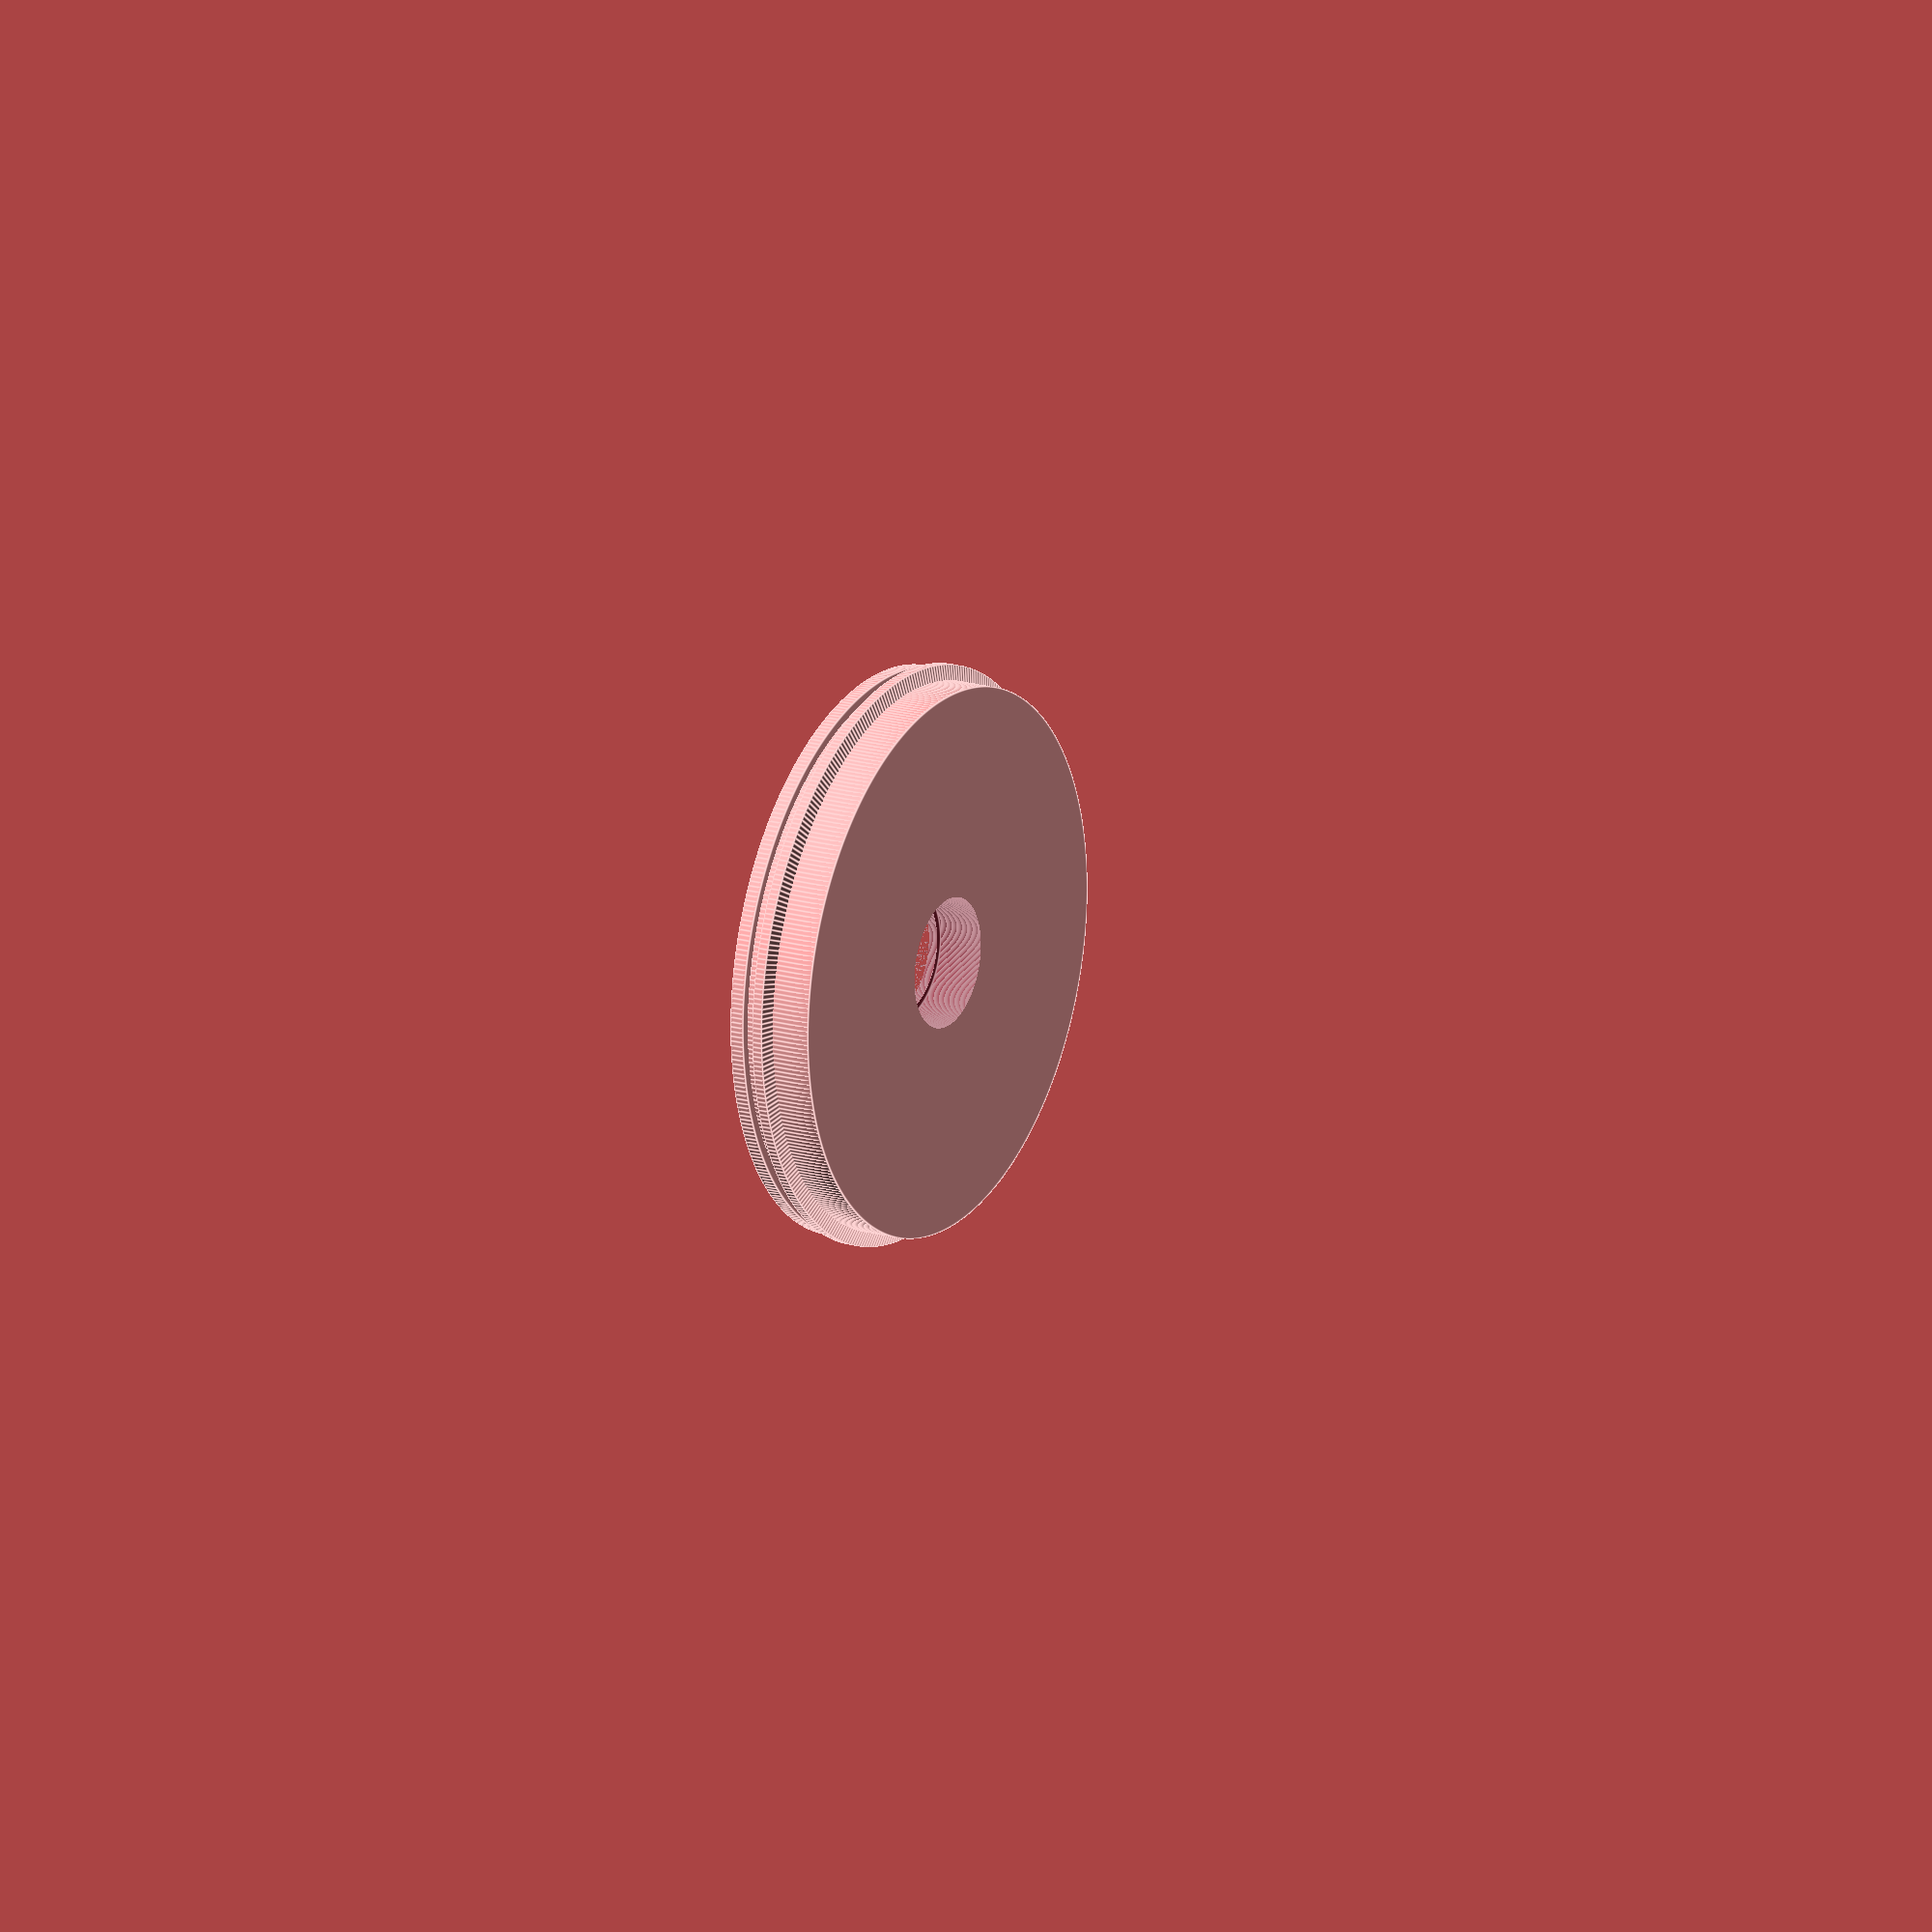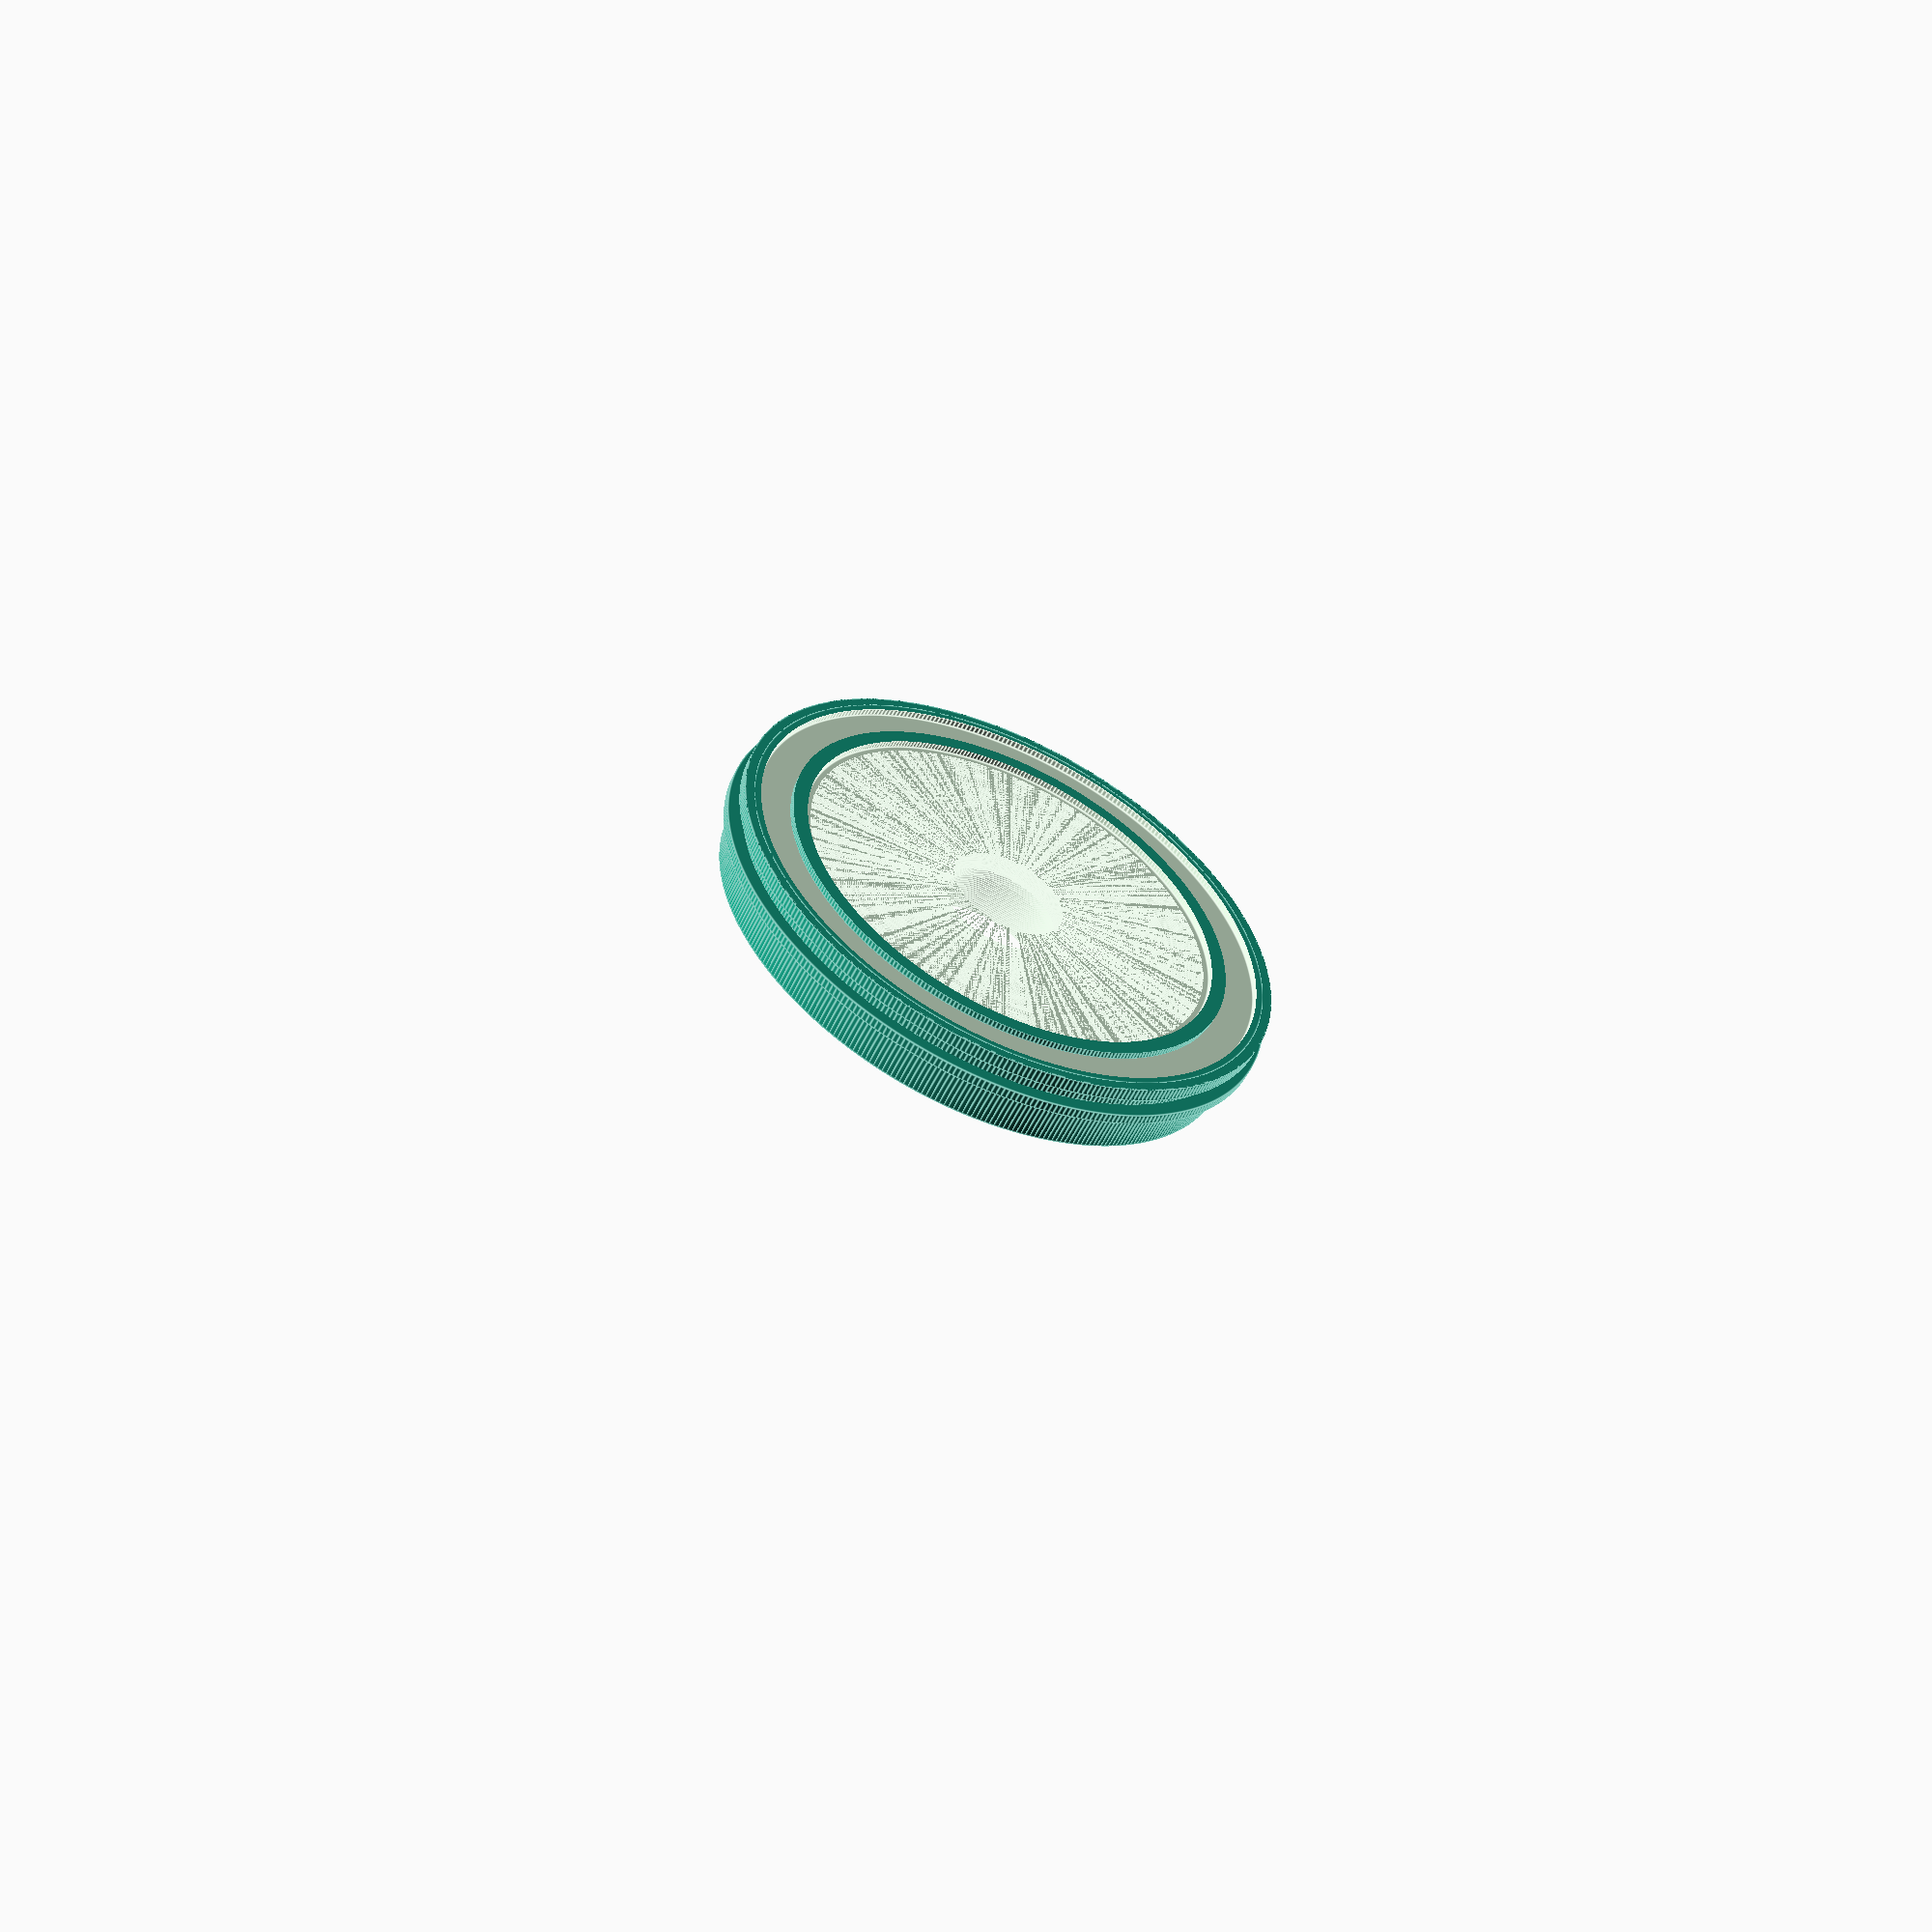
<openscad>
$fn=365;
//union(){
    //translate(v = [0, 0, 17.8])
    translate(v = [0, 0, 6.3])
    mirror(v = [0, 0, 1])
    difference(){
        union(){
            intersection(){
                translate(v = [-50.0, -50.0])
                cube(size = [100, 100, 15.8]);
                //cube(size = [100, 100, 17.8]);
                union(){
                    cylinder(h = 1.080, r = 21.715);
                    translate(v = [0, 0, 1.08])
                    cylinder(h = 1.060, r = 21.000);
                    translate(v = [0, 0, 2.14])
                    cylinder(h = 0.800, r = 22.150);
                    translate(v = [0, 0, 2.9400000000000004])
                    cylinder(h = 3.260, r1 = 22.150, r2 = 10.500);
//                    translate(v = [0, 0, 6.2])
//                    cylinder(h = 1.300, r1 = 10.500, r2 = 8.475);
                    
//                    translate(v = [0, 0, 7.5])
//                    cylinder(h = 13.500, r1 = 8.475, r2 = 13.500);
                    
//                    translate(v = [0, 0, 21.0])
//                    cylinder(h = 4.000, r1 = 13.500, r2 = 16.375);
//                    translate(v = [0, 0, 25.0])
//                    cylinder(h = 0.800, r = 15.500);
//                    translate(v = [0, 0, 25.8])
//                    cylinder(h = 1.420, r = 17.215);
                    
//                    translate(v = [0, 0, 13.5])
//                    rotate(a = [90, 0, 0])
//                    difference(){
//                        union(){
//                            cylinder(h = 20, r = 5.450);
//                            translate(v = [0, 0, 20])
//                            difference(){
//                                cylinder(h = 20.300, r = 4.250);
//                                translate(v = [0, 0, 13.8])
//                                union(){
//                                    cylinder(h = 6.500, r1 = 2.500, r2 = 3.250);
//                                    translate(v = [0, 0, 6.5])
//                                    cylinder(h = 1, r = 3.250);
//                                    }
//                                }
//                            }
//                        translate(v = [0, 0, -0.01])
//                        cylinder(h = 40.320, r = 2.650);
//                        }
                    }
                }
                //cylinder(h = 17.800, r = 21.000);         // defines outside
                cylinder(h = 6.300, r = 21.000);         // defines outside
            }
        union(){
            translate(v = [0, 0, -0.01])
            difference(){
                cylinder(h = 0.570, r = 20.450);
                translate(v = [0, 0, -0.01])
                cylinder(h = 0.590, r = 17.850);
                }
            translate(v = [0, 0, 0.56])
            union(){
                translate(v = [0, 0, 2.735])
                mirror(v = [0, 0, 1])
                rotate_extrude(convexity = 10){
                    polygon(points = [[0.0, 0], [0.25, 0], [0.5, 0], [0.75, 0], [1.0, 0], [1.25, 0.16], [1.5, 0.46], [1.75, 0.72], [2.0, 0.85], [2.25, 0.93], [2.5, 0.96], [2.75, 0.99], [3.0, 1.02], [3.25, 1.05], [3.5, 1.085], [3.75, 1.12], [4.0, 1.15], [4.25, 1.18], [4.5, 1.215], [4.75, 1.2475], [5.0, 1.278], [5.25, 1.308], [5.5, 1.34], [5.75, 1.372], [6.0, 1.401], [6.25, 1.432], [6.5, 1.465], [6.75, 1.5], [7.0, 1.529], [7.25, 1.559], [7.5, 1.5925], [7.75, 1.63], [8.0, 1.659], [8.25, 1.69], [8.5, 1.7225], [8.75, 1.76], [9.0, 1.7875], [9.25, 1.811], [9.5, 1.849], [9.75, 1.88], [10.0, 1.91], [10.25, 1.94], [10.5, 1.9725], [10.75, 2.005], [11.0, 2.035], [11.25, 2.065], [11.5, 2.1], [11.75, 2.134], [12.0, 2.1675], [12.25, 2.199], [12.5, 2.23], [12.75, 2.2625], [13.0, 2.291], [13.25, 2.32], [13.5, 2.3575], [13.75, 2.39], [14.0, 2.42], [14.25, 2.45], [14.5, 2.48], [14.75, 2.518], [15.0, 2.5475], [15.25, 2.5775], [15.5, 2.6125], [15.75, 2.6475], [16.0, 2.68], [16.25, 2.735], [16.7, 2.735], [0, 2.735]]);
                    }
                translate(v = [0, 0, -2])
                cylinder(h = 2, r = 16.700);
                }
                
                
                
//            translate(v = [0, 0, 13.5])
//            rotate(a = [90, 0, 0])
//            translate(v = [0, 0, -0.01])
//            cylinder(h = 40.320, r = 2.650);
                
//            translate(v = [0, 0, -0.01])
//            cylinder(h = 27.240, r = 8.0);        // center hole
//            translate(v = [0.0, 0, 13.31])
//            cylinder(h = 4.50, r = 10.0);        // New center hole for Mic
                
            translate(v = [0, 0, -0.01])
            cylinder(h = 27.240, r = 4.5);        // center hole
            translate(v = [0.0, 0, 2.8])
            cylinder(h = 12, r = 5.0);        // New center hole for Mic
                
                
                
            }
        }
    // cylinder(h = 1.700, r = 5.000);
 //   }

</openscad>
<views>
elev=342.0 azim=258.3 roll=120.0 proj=o view=edges
elev=54.8 azim=188.8 roll=334.2 proj=p view=edges
</views>
